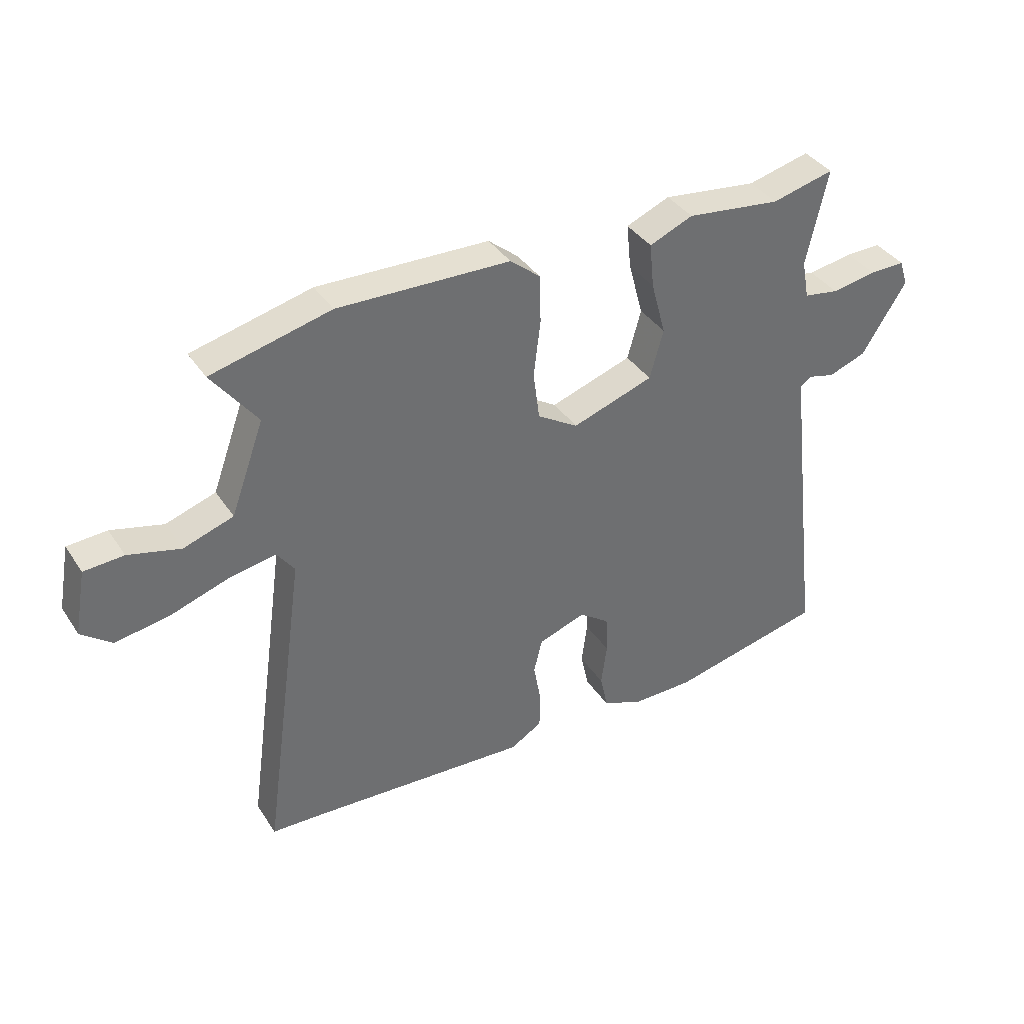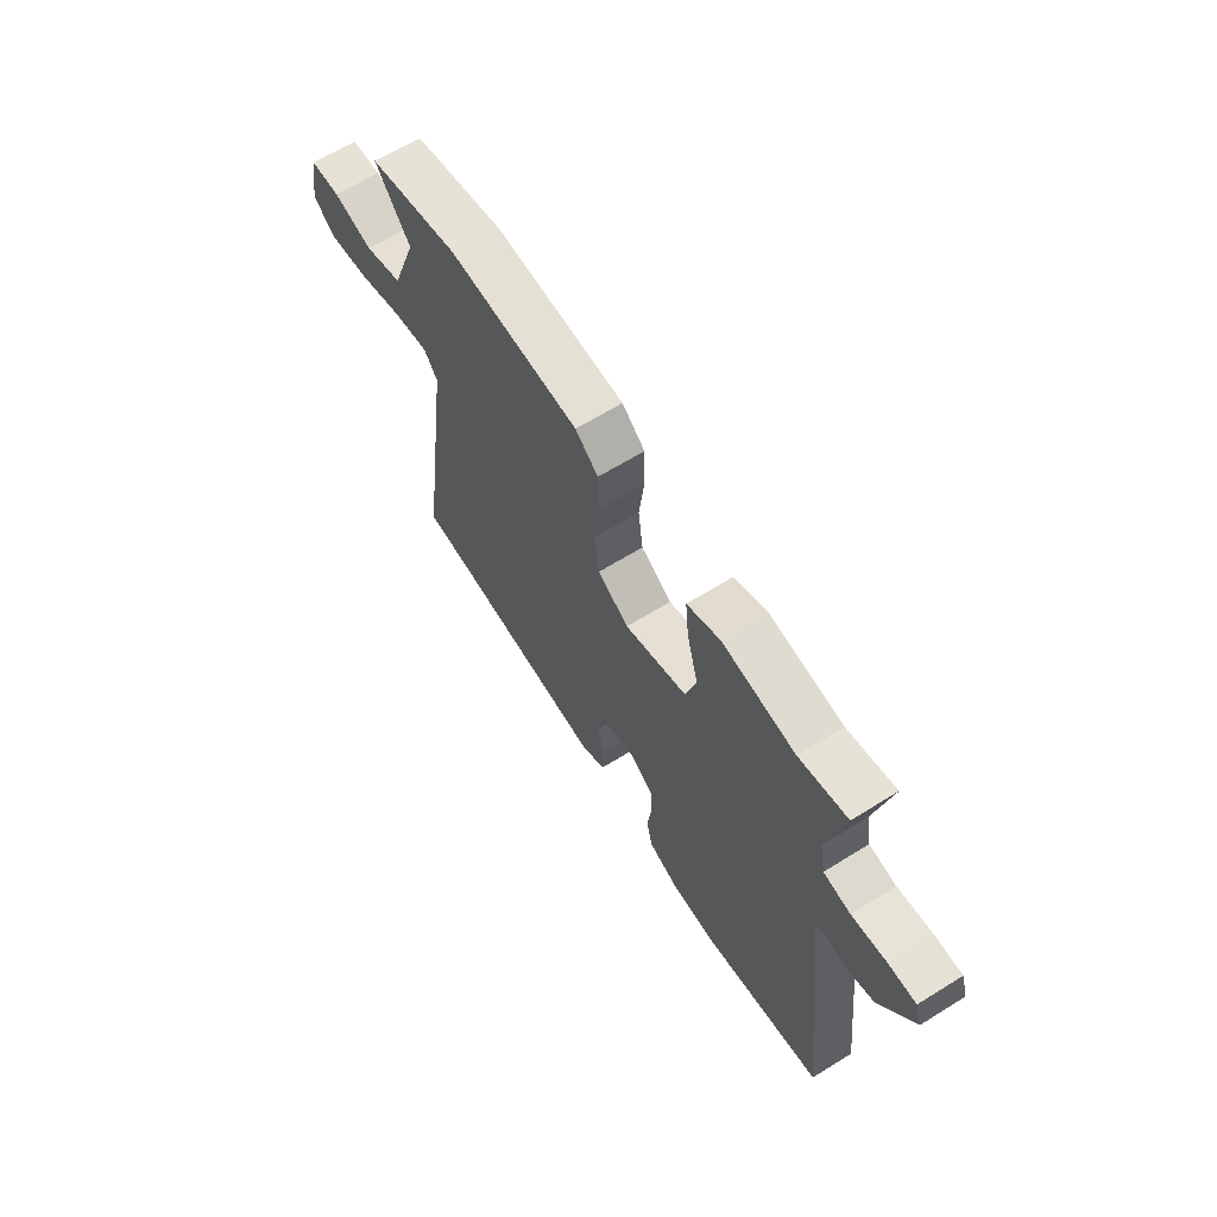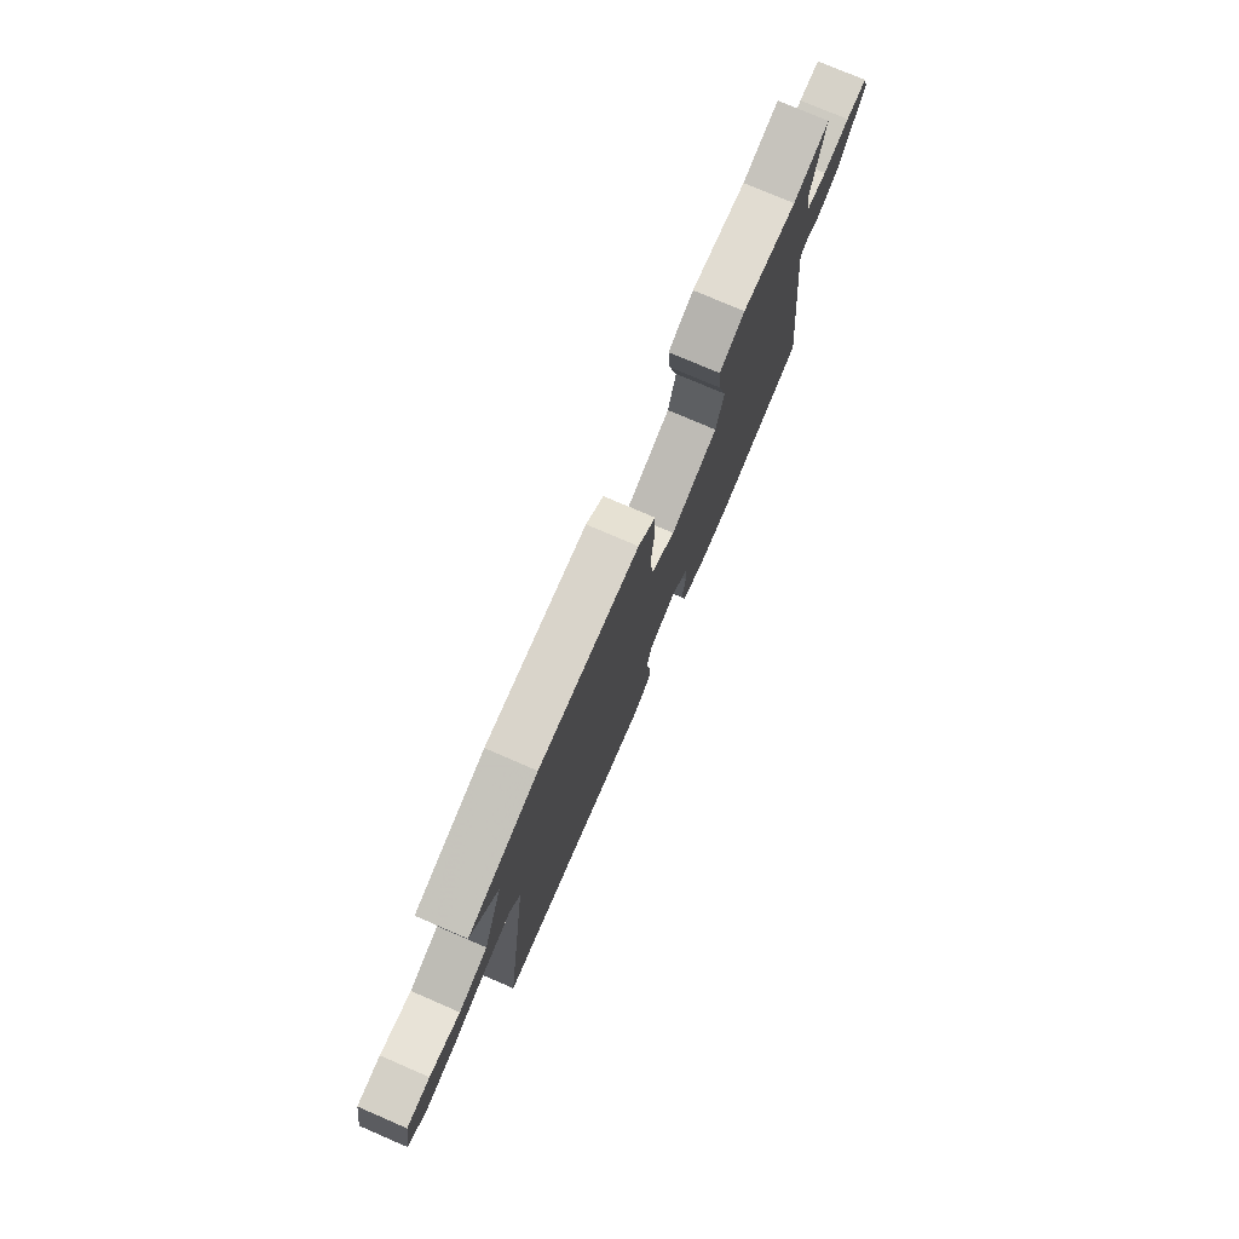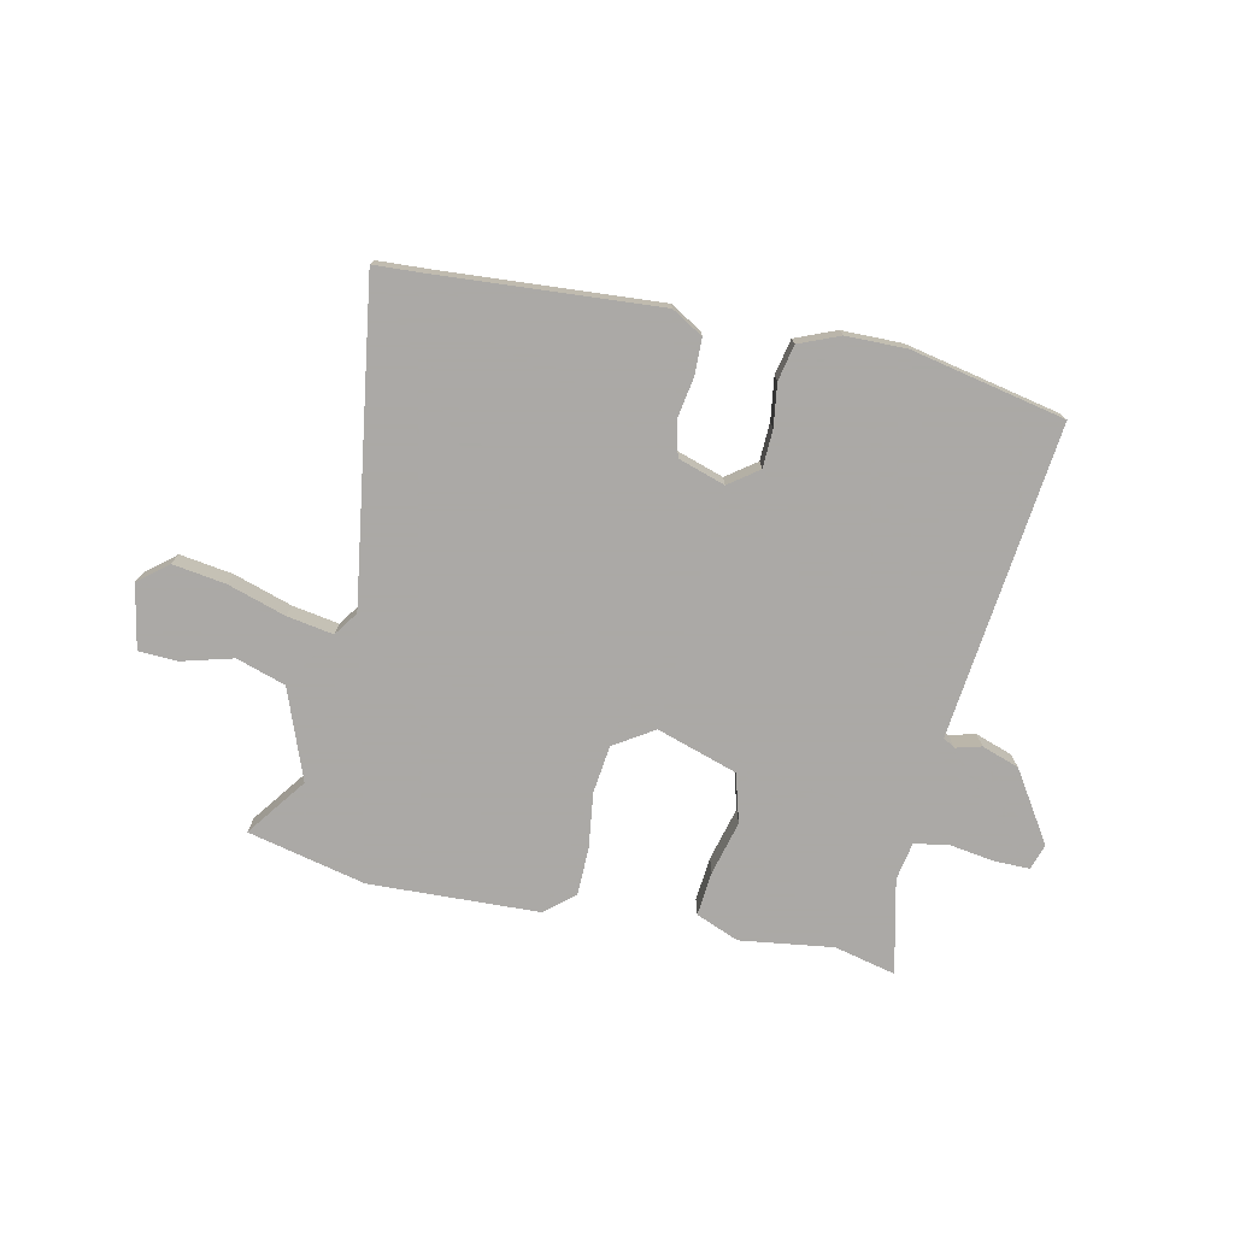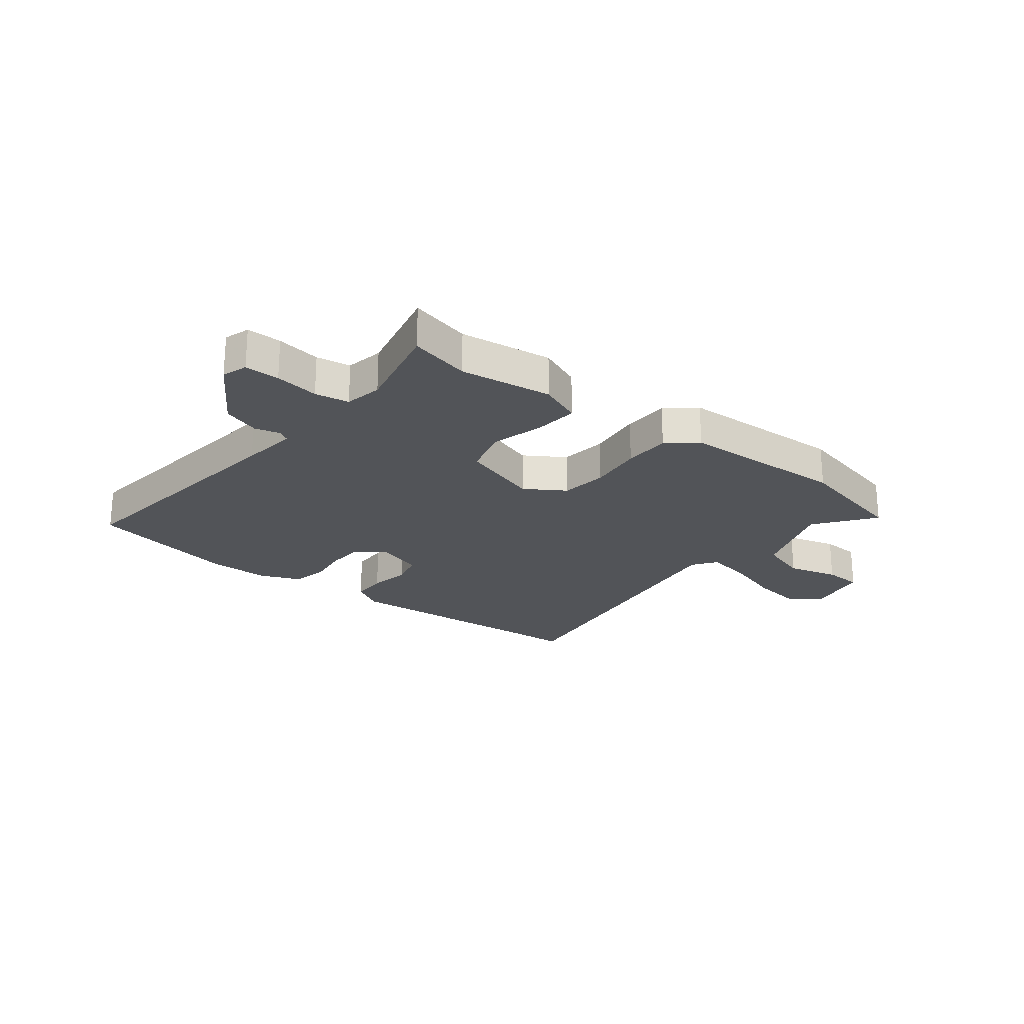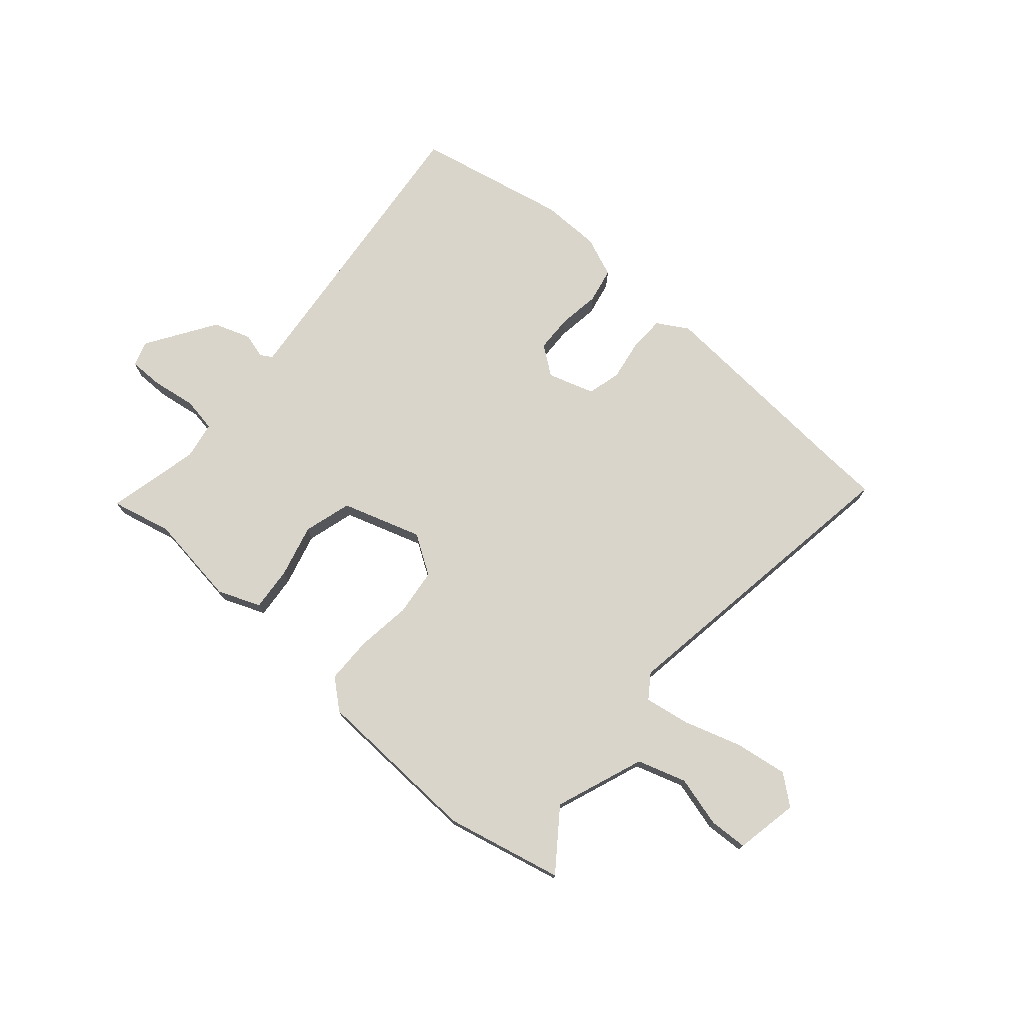
<metadata>
{"format":"obj","ext":"obj","renderer":"f3d","projection":"perspective","resolution":1024,"background":"white","views":[{"elev":38.0,"azim":150.2,"up":"+Z"},{"elev":64.6,"azim":-122.0,"up":"+Z"},{"elev":76.5,"azim":113.3,"up":"+Z"},{"elev":-75.5,"azim":168.4,"up":"+Y"},{"elev":-22.9,"azim":-37.7,"up":"+Y"},{"elev":74.3,"azim":41.6,"up":"+Y"}]}
</metadata>
<code>
v 0.547 0.07 -0.498
v 0.455 0.07 -0.502
v 0.064 0.07 -0.526
v 0.008 0.07 -0.492
v 0.007 0.07 -0.427
v 0.02 0.07 -0.353
v 0.005 0.07 -0.292
v -0.079 0.07 -0.264
v -0.132 0.07 -0.302
v -0.135 0.07 -0.37
v -0.125 0.07 -0.446
v -0.139 0.07 -0.51
v -0.212 0.07 -0.539
v -0.32 0.07 -0.539
v -0.595 0.07 -0.479
v -0.54 0.07 -0.02
v -0.528 0.07 0.082
v -0.549 0.07 0.095
v -0.595 0.07 0.083
v -0.662 0.07 0.107
v -0.741 0.07 0.232
v -0.726 0.07 0.278
v -0.663 0.07 0.277
v -0.583 0.07 0.264
v -0.521 0.07 0.274
v -0.508 0.07 0.342
v -0.545 0.07 0.511
v -0.435 0.07 0.484
v -0.268 0.07 0.505
v -0.191 0.07 0.473
v -0.199 0.07 0.394
v -0.225 0.07 0.298
v -0.201 0.07 0.211
v -0.057 0.07 0.163
v 0.015 0.07 0.208
v 0.026 0.07 0.293
v 0.014 0.07 0.393
v 0.016 0.07 0.478
v 0.069 0.07 0.522
v 0.373 0.07 0.531
v 0.584 0.07 0.48
v 0.504 0.07 0.374
v 0.563 0.07 0.212
v 0.651 0.07 0.183
v 0.743 0.07 0.207
v 0.813 0.07 0.203
v 0.834 0.07 0.088
v 0.781 0.07 0.046
v 0.686 0.07 0.061
v 0.582 0.07 0.095
v 0.499 0.07 0.11
v 0.468 0.07 0.067
v 0.547 0 -0.498
v 0.455 0 -0.502
v 0.064 0 -0.526
v 0.008 0 -0.492
v 0.007 0 -0.427
v 0.02 0 -0.353
v 0.005 0 -0.292
v -0.079 0 -0.264
v -0.132 0 -0.302
v -0.135 0 -0.37
v -0.125 0 -0.446
v -0.139 0 -0.51
v -0.212 0 -0.539
v -0.32 0 -0.539
v -0.595 0 -0.479
v -0.54 0 -0.02
v -0.528 0 0.082
v -0.549 0 0.095
v -0.595 0 0.083
v -0.662 0 0.107
v -0.741 0 0.232
v -0.726 0 0.278
v -0.663 0 0.277
v -0.583 0 0.264
v -0.521 0 0.274
v -0.508 0 0.342
v -0.545 0 0.511
v -0.435 0 0.484
v -0.268 0 0.505
v -0.191 0 0.473
v -0.199 0 0.394
v -0.225 0 0.298
v -0.201 0 0.211
v -0.057 0 0.163
v 0.015 0 0.208
v 0.026 0 0.293
v 0.014 0 0.393
v 0.016 0 0.478
v 0.069 0 0.522
v 0.373 0 0.531
v 0.584 0 0.48
v 0.504 0 0.374
v 0.563 0 0.212
v 0.651 0 0.183
v 0.743 0 0.207
v 0.813 0 0.203
v 0.834 0 0.088
v 0.781 0 0.046
v 0.686 0 0.061
v 0.582 0 0.095
v 0.499 0 0.11
v 0.468 0 0.067
f 47 48 49 50
f 47 50 51
f 44 45 46 47
f 43 44 47 51
f 42 43 51 52
f 40 41 42
f 39 40 42 52
f 36 37 38 39
f 35 36 39 52
f 29 30 31 32
f 28 29 32
f 26 27 28 32
f 25 26 32 33
f 24 25 33 34
f 22 23 24 34
f 18 19 20 21
f 17 18 21 22
f 13 14 15 16
f 13 16 17
f 10 11 12 13
f 9 10 13 17
f 8 9 17 22
f 3 4 5 6
f 2 3 6 7
f 1 2 7
f 34 35 52 1
f 7 8 22 34
f 1 7 34
f 102 101 100 99
f 103 102 99
f 99 98 97 96
f 103 99 96 95
f 104 103 95 94
f 94 93 92
f 104 94 92 91
f 91 90 89 88
f 104 91 88 87
f 84 83 82 81
f 84 81 80
f 84 80 79 78
f 85 84 78 77
f 86 85 77 76
f 86 76 75 74
f 73 72 71 70
f 74 73 70 69
f 68 67 66 65
f 69 68 65
f 65 64 63 62
f 69 65 62 61
f 74 69 61 60
f 58 57 56 55
f 59 58 55 54
f 59 54 53
f 53 104 87 86
f 86 74 60 59
f 86 59 53
f 1 53 54 2
f 2 54 55 3
f 3 55 56 4
f 4 56 57 5
f 5 57 58 6
f 6 58 59 7
f 7 59 60 8
f 8 60 61 9
f 9 61 62 10
f 10 62 63 11
f 11 63 64 12
f 12 64 65 13
f 13 65 66 14
f 14 66 67 15
f 15 67 68 16
f 16 68 69 17
f 17 69 70 18
f 18 70 71 19
f 19 71 72 20
f 20 72 73 21
f 21 73 74 22
f 22 74 75 23
f 23 75 76 24
f 24 76 77 25
f 25 77 78 26
f 26 78 79 27
f 27 79 80 28
f 28 80 81 29
f 29 81 82 30
f 30 82 83 31
f 31 83 84 32
f 32 84 85 33
f 33 85 86 34
f 34 86 87 35
f 35 87 88 36
f 36 88 89 37
f 37 89 90 38
f 38 90 91 39
f 39 91 92 40
f 40 92 93 41
f 41 93 94 42
f 42 94 95 43
f 43 95 96 44
f 44 96 97 45
f 45 97 98 46
f 46 98 99 47
f 47 99 100 48
f 48 100 101 49
f 49 101 102 50
f 50 102 103 51
f 51 103 104 52
f 52 104 53 1

</code>
